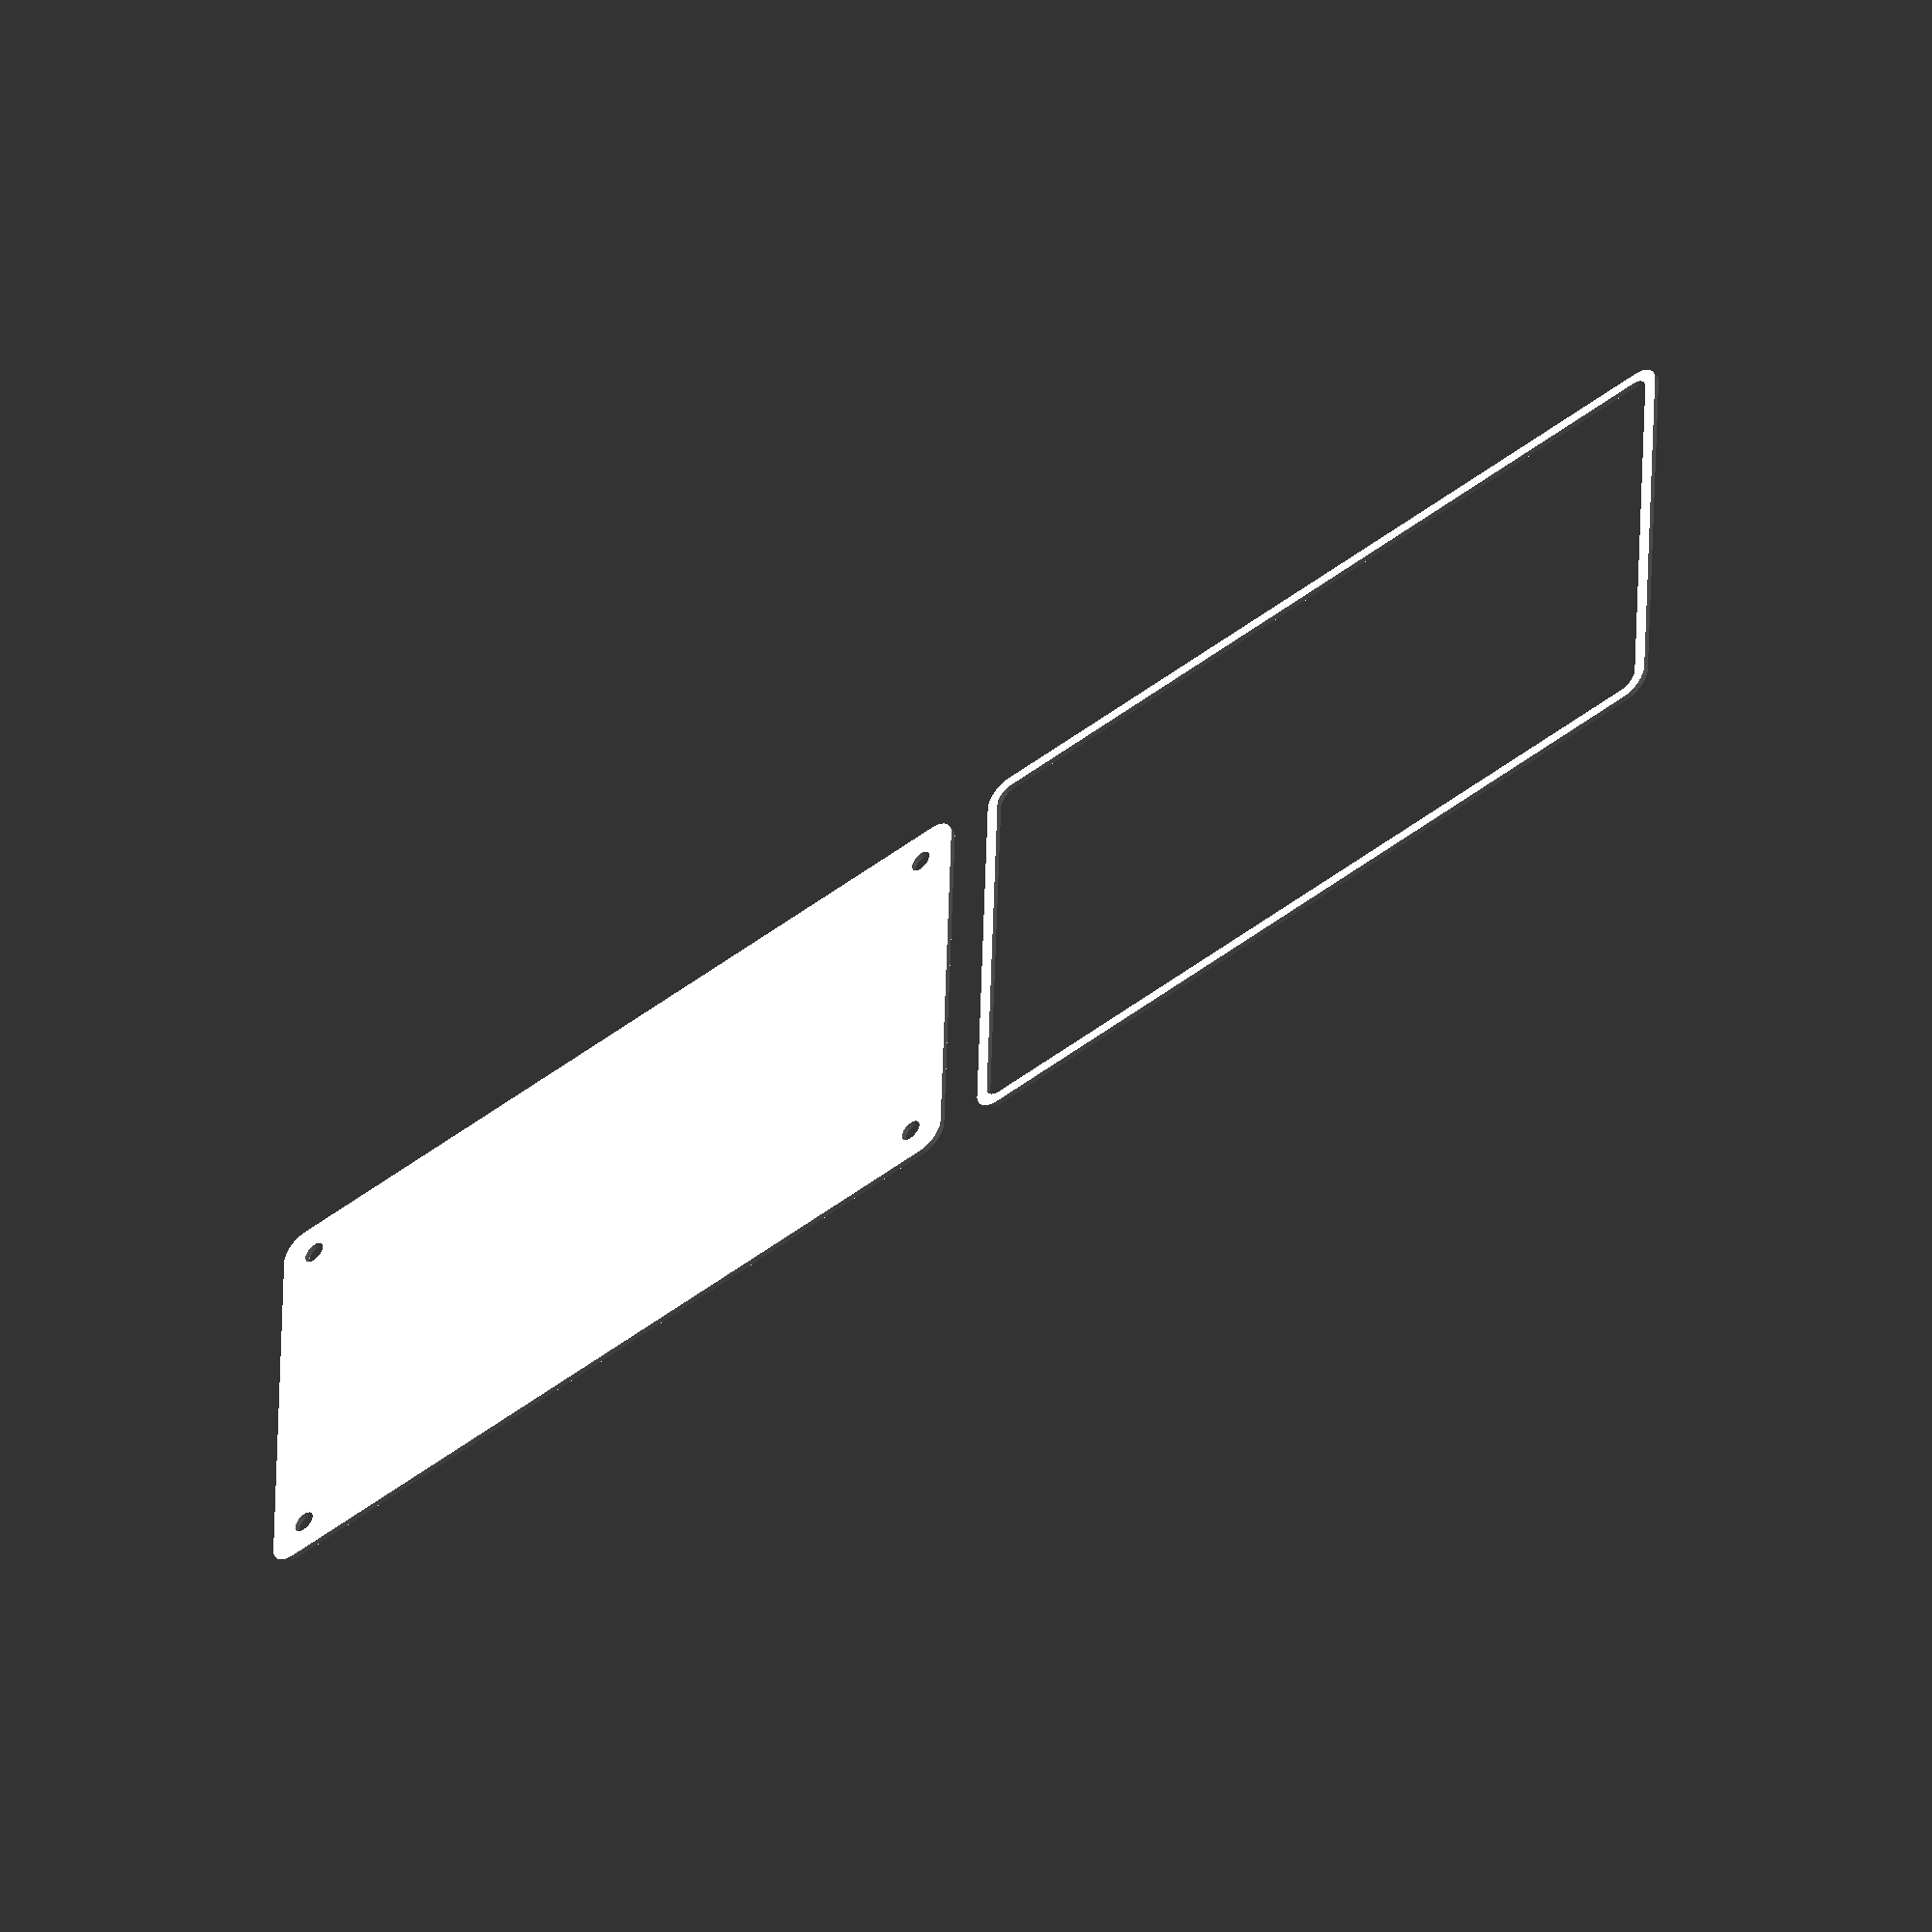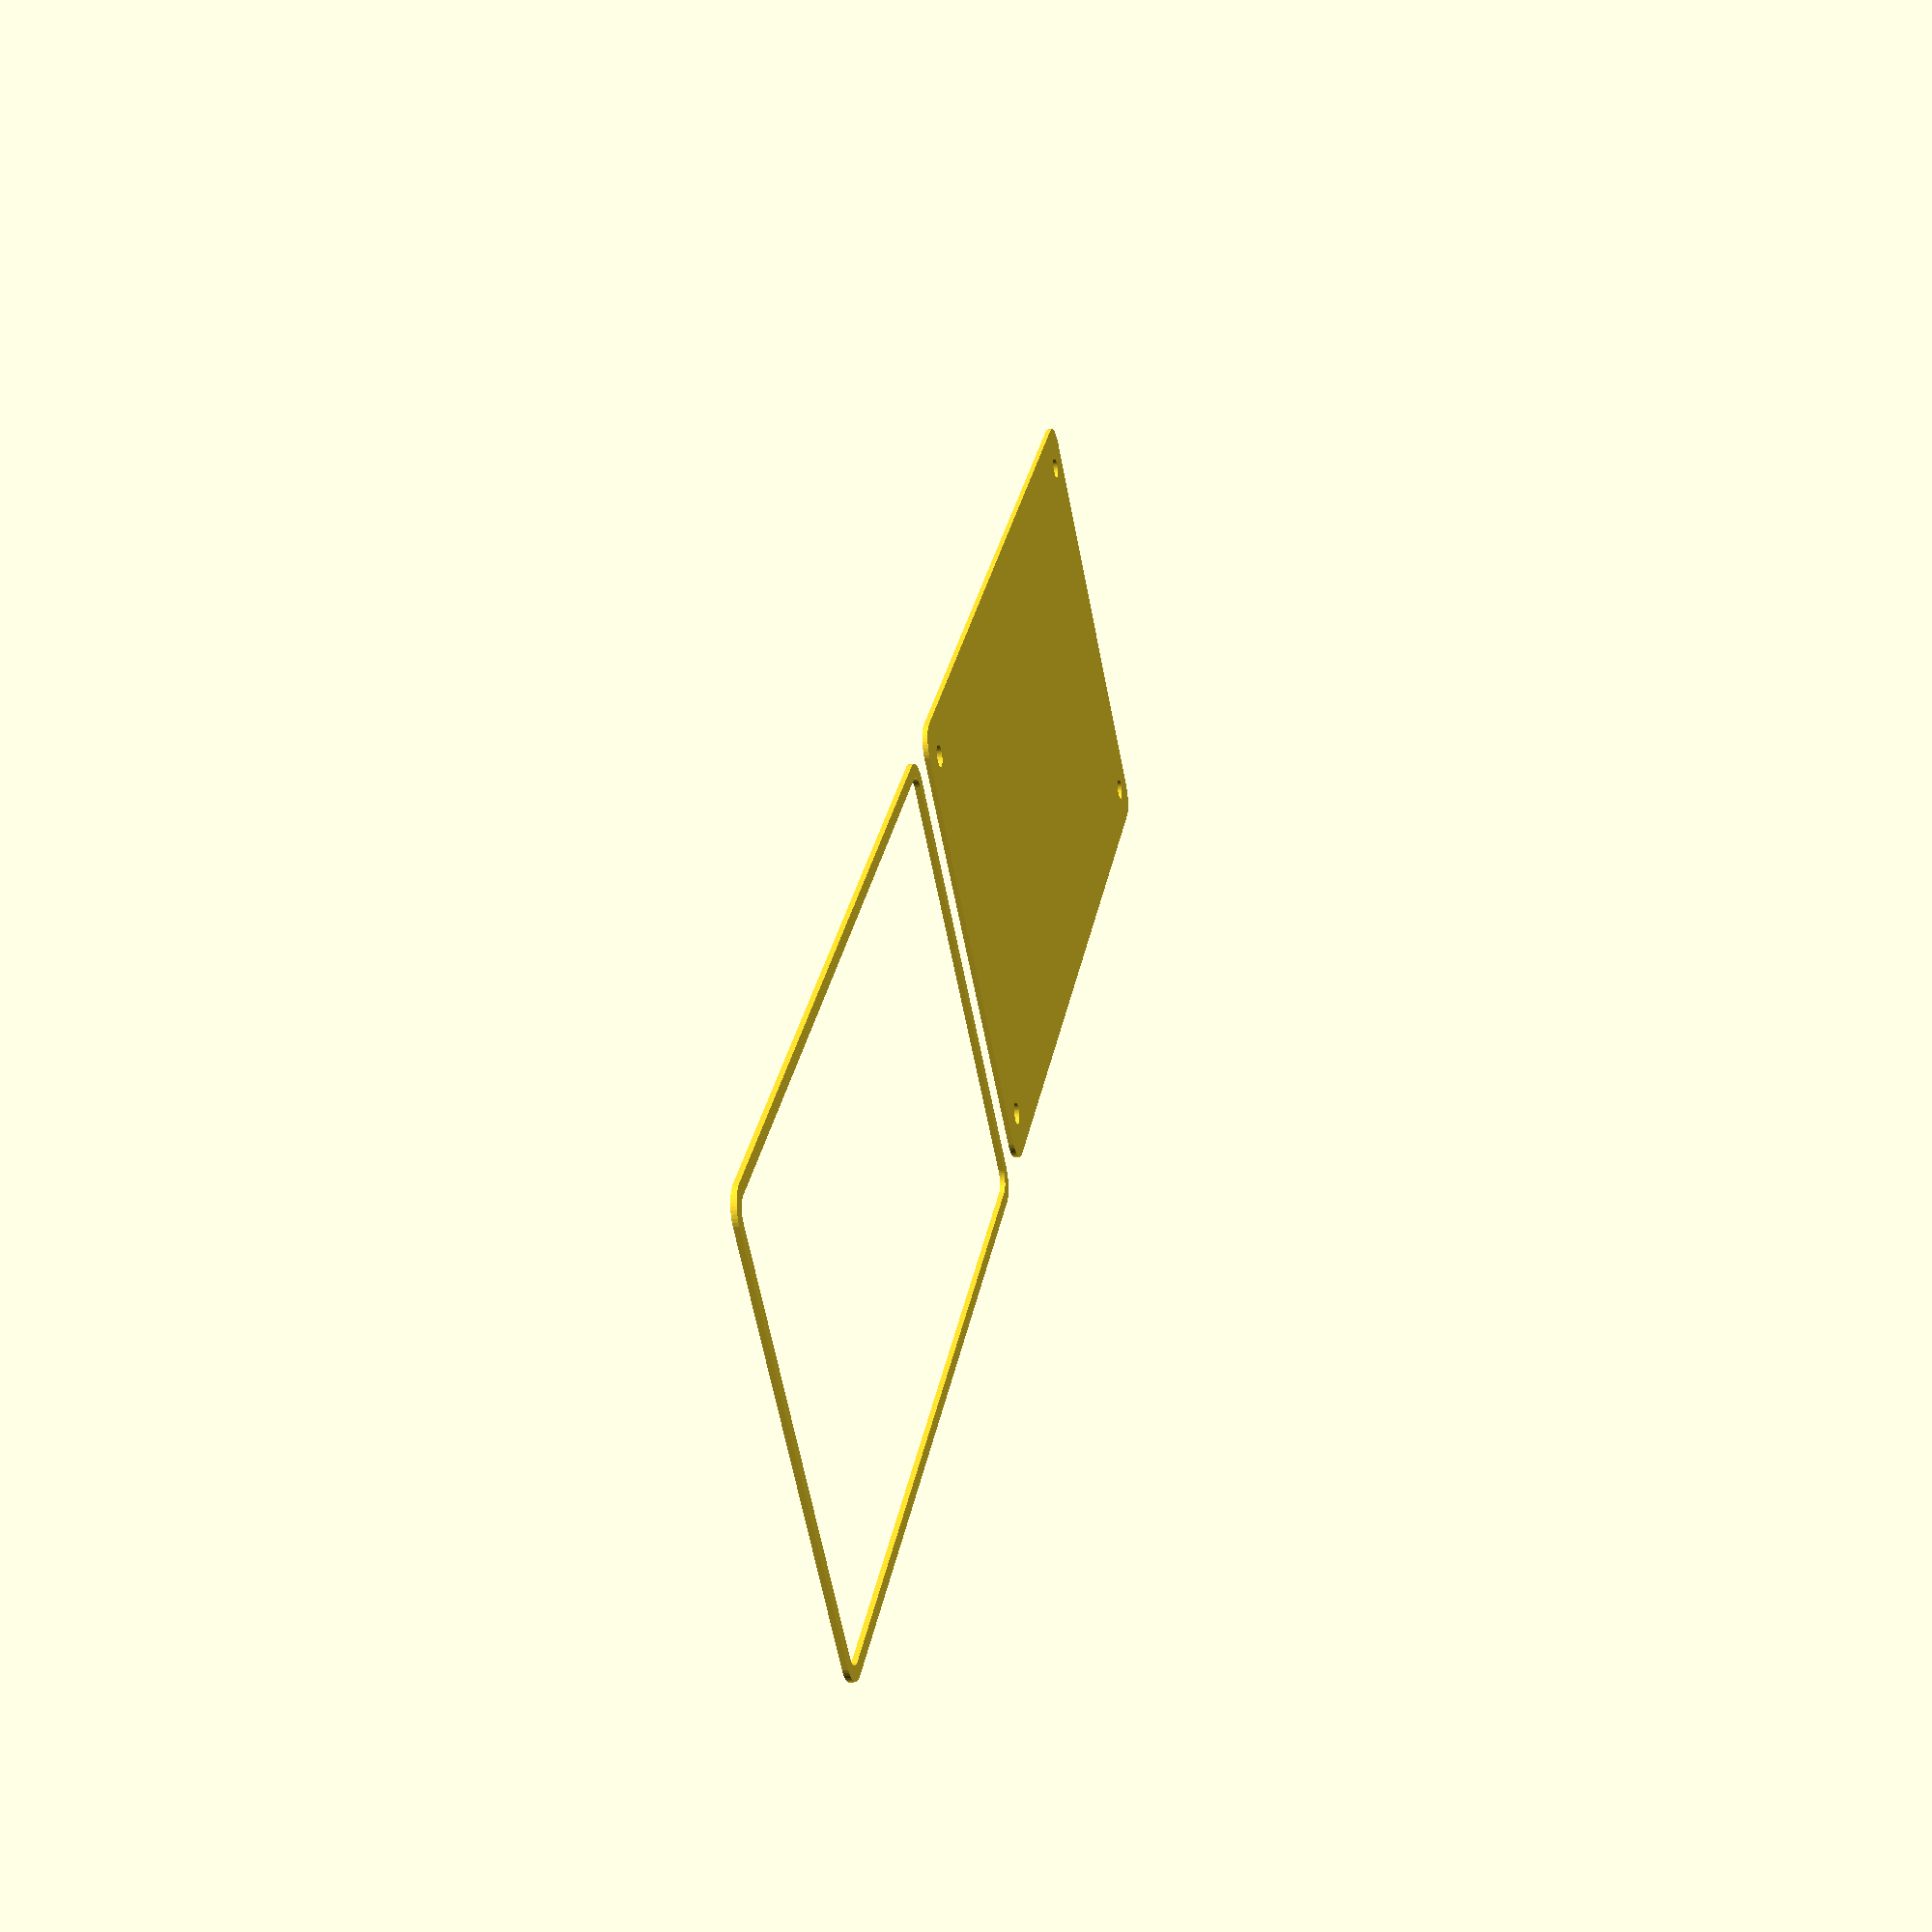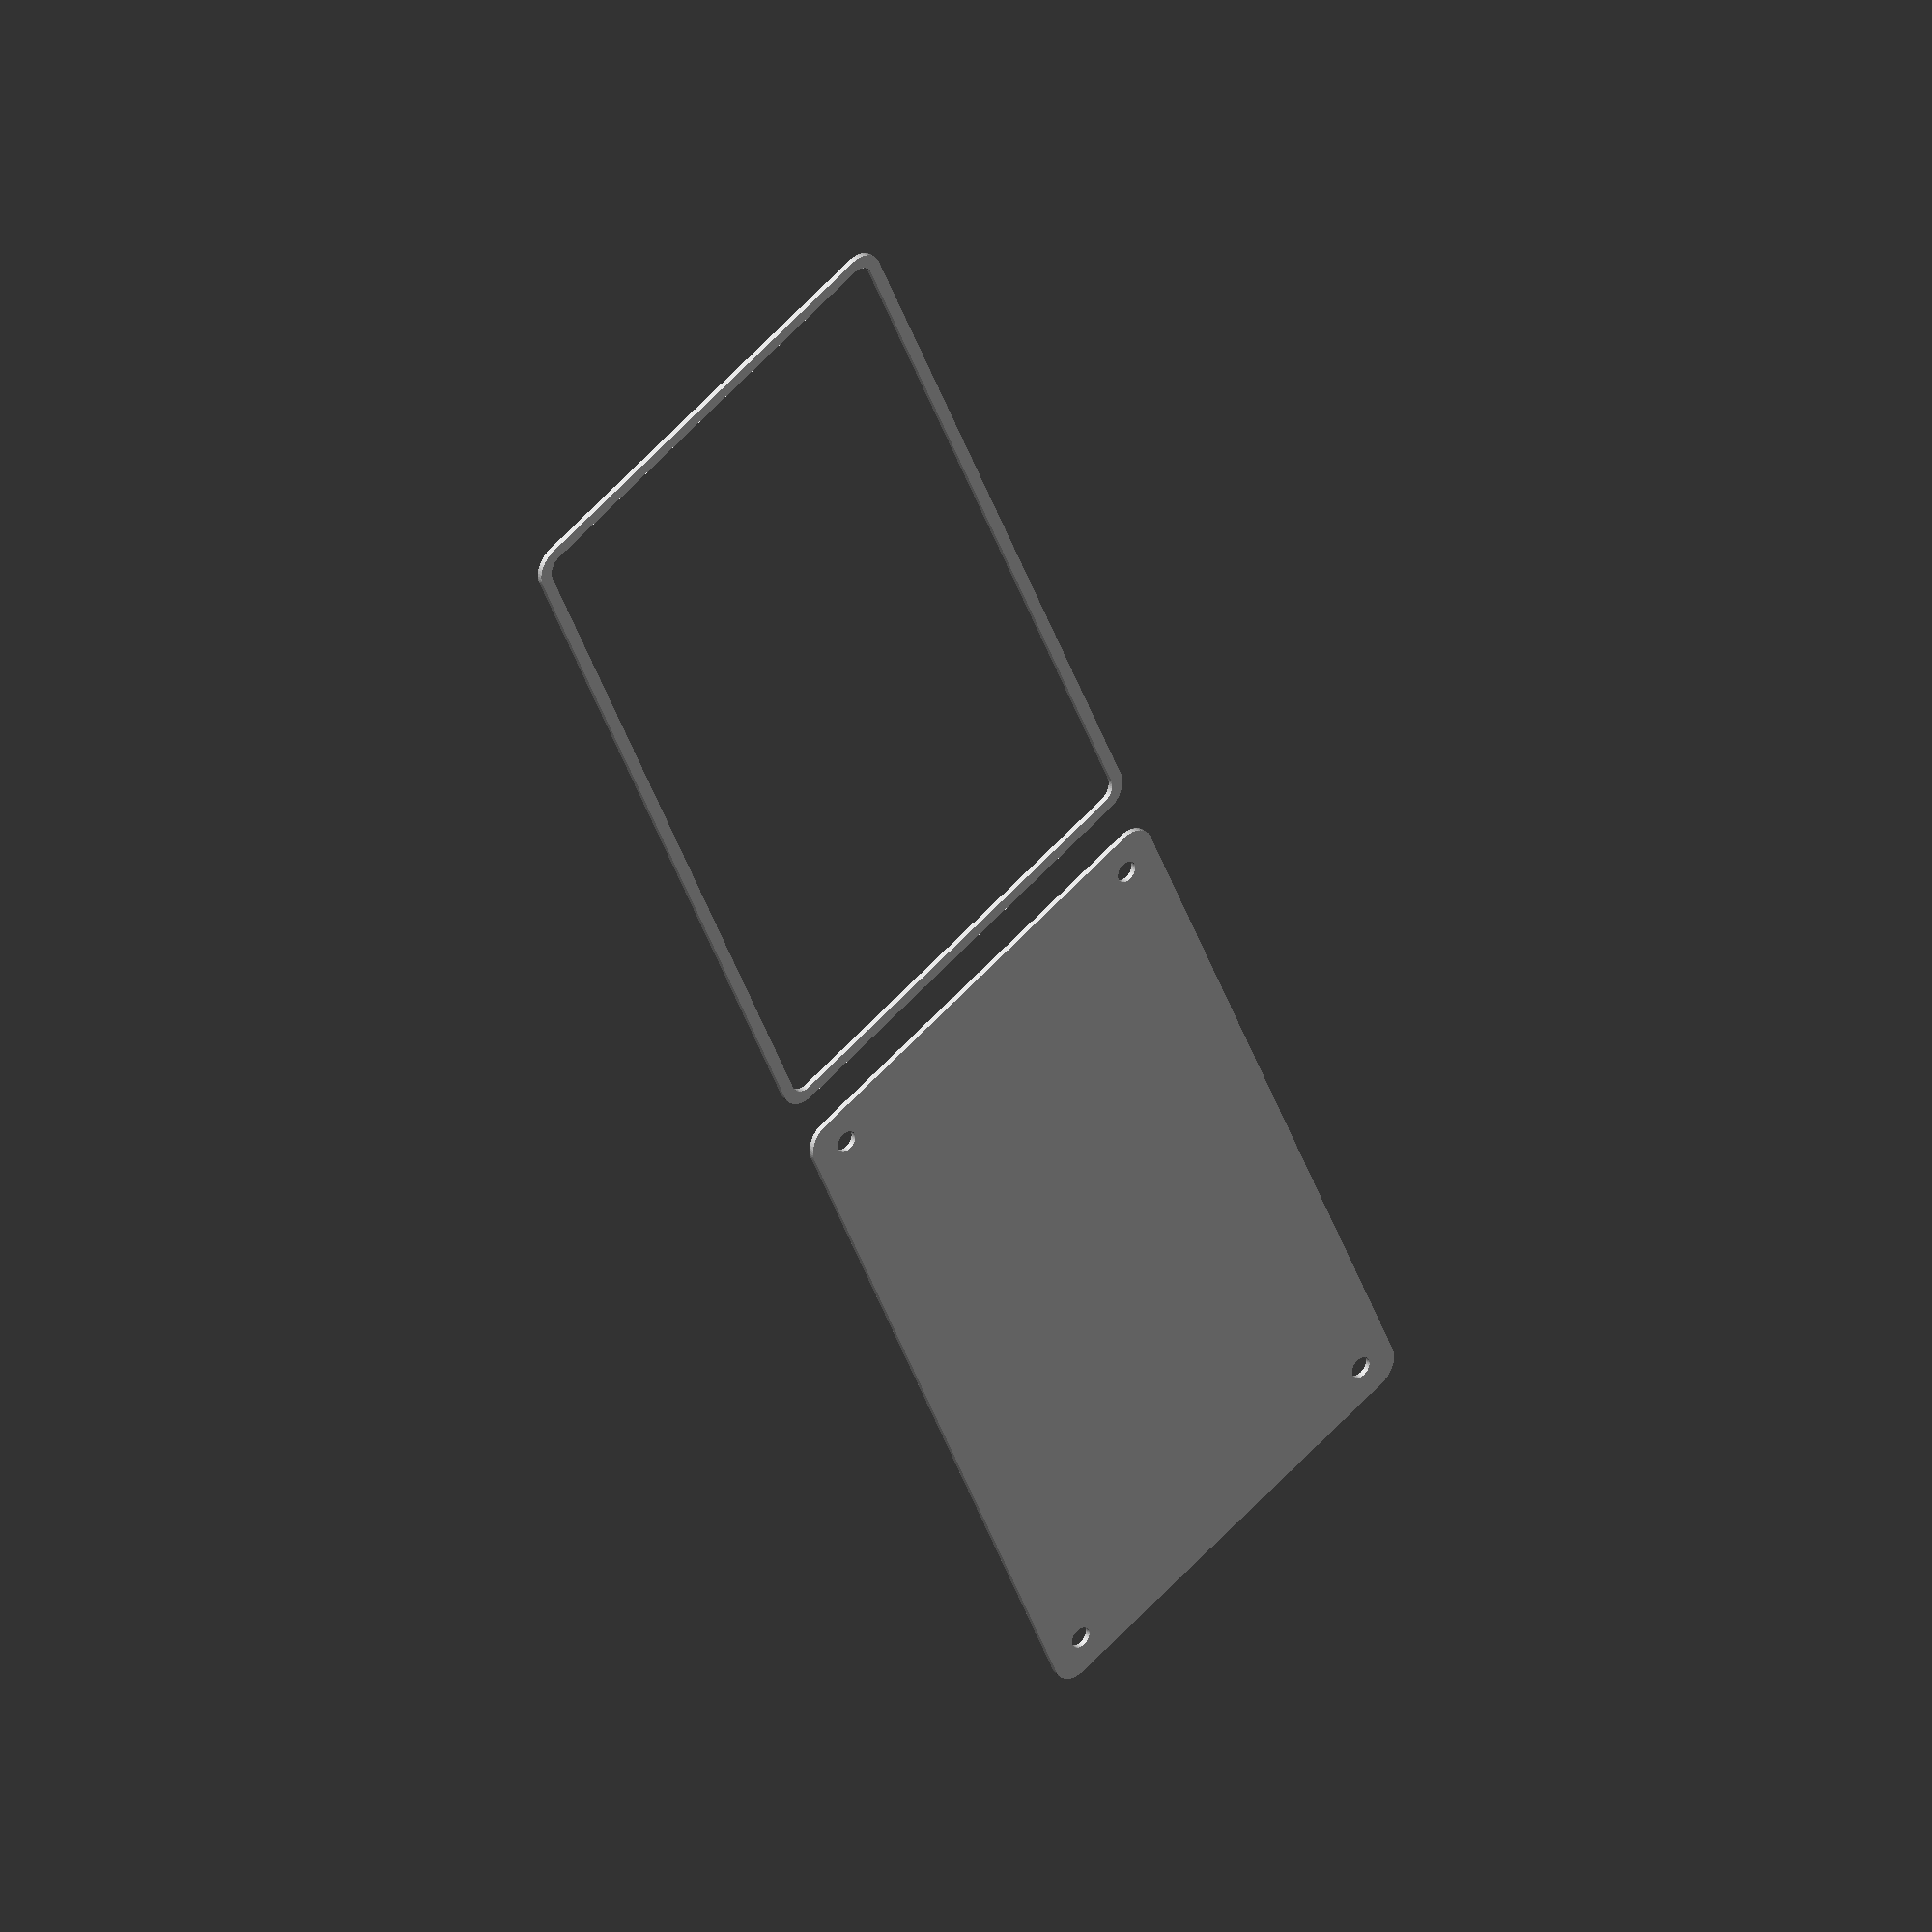
<openscad>
$fn = 50;


union() {
	translate(v = [0, 0, 0]) {
		projection() {
			intersection() {
				translate(v = [-500, -500, -4.5000000000]) {
					cube(size = [1000, 1000, 0.1000000000]);
				}
				difference() {
					union() {
						hull() {
							translate(v = [-40.0000000000, 77.5000000000, 0]) {
								cylinder(h = 12, r = 5);
							}
							translate(v = [40.0000000000, 77.5000000000, 0]) {
								cylinder(h = 12, r = 5);
							}
							translate(v = [-40.0000000000, -77.5000000000, 0]) {
								cylinder(h = 12, r = 5);
							}
							translate(v = [40.0000000000, -77.5000000000, 0]) {
								cylinder(h = 12, r = 5);
							}
						}
					}
					union() {
						translate(v = [-37.5000000000, -75.0000000000, 2]) {
							rotate(a = [0, 0, 0]) {
								difference() {
									union() {
										translate(v = [0, 0, -1.7000000000]) {
											cylinder(h = 1.7000000000, r1 = 1.5000000000, r2 = 2.4000000000);
										}
										translate(v = [0, 0, -6.0000000000]) {
											cylinder(h = 6, r = 1.5000000000);
										}
										translate(v = [0, 0, -6.0000000000]) {
											cylinder(h = 6, r = 1.8000000000);
										}
										translate(v = [0, 0, -6.0000000000]) {
											cylinder(h = 6, r = 1.5000000000);
										}
									}
									union();
								}
							}
						}
						translate(v = [37.5000000000, -75.0000000000, 2]) {
							rotate(a = [0, 0, 0]) {
								difference() {
									union() {
										translate(v = [0, 0, -1.7000000000]) {
											cylinder(h = 1.7000000000, r1 = 1.5000000000, r2 = 2.4000000000);
										}
										translate(v = [0, 0, -6.0000000000]) {
											cylinder(h = 6, r = 1.5000000000);
										}
										translate(v = [0, 0, -6.0000000000]) {
											cylinder(h = 6, r = 1.8000000000);
										}
										translate(v = [0, 0, -6.0000000000]) {
											cylinder(h = 6, r = 1.5000000000);
										}
									}
									union();
								}
							}
						}
						translate(v = [-37.5000000000, 75.0000000000, 2]) {
							rotate(a = [0, 0, 0]) {
								difference() {
									union() {
										translate(v = [0, 0, -1.7000000000]) {
											cylinder(h = 1.7000000000, r1 = 1.5000000000, r2 = 2.4000000000);
										}
										translate(v = [0, 0, -6.0000000000]) {
											cylinder(h = 6, r = 1.5000000000);
										}
										translate(v = [0, 0, -6.0000000000]) {
											cylinder(h = 6, r = 1.8000000000);
										}
										translate(v = [0, 0, -6.0000000000]) {
											cylinder(h = 6, r = 1.5000000000);
										}
									}
									union();
								}
							}
						}
						translate(v = [37.5000000000, 75.0000000000, 2]) {
							rotate(a = [0, 0, 0]) {
								difference() {
									union() {
										translate(v = [0, 0, -1.7000000000]) {
											cylinder(h = 1.7000000000, r1 = 1.5000000000, r2 = 2.4000000000);
										}
										translate(v = [0, 0, -6.0000000000]) {
											cylinder(h = 6, r = 1.5000000000);
										}
										translate(v = [0, 0, -6.0000000000]) {
											cylinder(h = 6, r = 1.8000000000);
										}
										translate(v = [0, 0, -6.0000000000]) {
											cylinder(h = 6, r = 1.5000000000);
										}
									}
									union();
								}
							}
						}
						translate(v = [0, 0, 3]) {
							hull() {
								union() {
									translate(v = [-39.5000000000, 77.0000000000, 4]) {
										cylinder(h = 24, r = 4);
									}
									translate(v = [-39.5000000000, 77.0000000000, 4]) {
										sphere(r = 4);
									}
									translate(v = [-39.5000000000, 77.0000000000, 28]) {
										sphere(r = 4);
									}
								}
								union() {
									translate(v = [39.5000000000, 77.0000000000, 4]) {
										cylinder(h = 24, r = 4);
									}
									translate(v = [39.5000000000, 77.0000000000, 4]) {
										sphere(r = 4);
									}
									translate(v = [39.5000000000, 77.0000000000, 28]) {
										sphere(r = 4);
									}
								}
								union() {
									translate(v = [-39.5000000000, -77.0000000000, 4]) {
										cylinder(h = 24, r = 4);
									}
									translate(v = [-39.5000000000, -77.0000000000, 4]) {
										sphere(r = 4);
									}
									translate(v = [-39.5000000000, -77.0000000000, 28]) {
										sphere(r = 4);
									}
								}
								union() {
									translate(v = [39.5000000000, -77.0000000000, 4]) {
										cylinder(h = 24, r = 4);
									}
									translate(v = [39.5000000000, -77.0000000000, 4]) {
										sphere(r = 4);
									}
									translate(v = [39.5000000000, -77.0000000000, 28]) {
										sphere(r = 4);
									}
								}
							}
						}
					}
				}
			}
		}
	}
	translate(v = [0, 174, 0]) {
		projection() {
			intersection() {
				translate(v = [-500, -500, -1.5000000000]) {
					cube(size = [1000, 1000, 0.1000000000]);
				}
				difference() {
					union() {
						hull() {
							translate(v = [-40.0000000000, 77.5000000000, 0]) {
								cylinder(h = 12, r = 5);
							}
							translate(v = [40.0000000000, 77.5000000000, 0]) {
								cylinder(h = 12, r = 5);
							}
							translate(v = [-40.0000000000, -77.5000000000, 0]) {
								cylinder(h = 12, r = 5);
							}
							translate(v = [40.0000000000, -77.5000000000, 0]) {
								cylinder(h = 12, r = 5);
							}
						}
					}
					union() {
						translate(v = [-37.5000000000, -75.0000000000, 2]) {
							rotate(a = [0, 0, 0]) {
								difference() {
									union() {
										translate(v = [0, 0, -1.7000000000]) {
											cylinder(h = 1.7000000000, r1 = 1.5000000000, r2 = 2.4000000000);
										}
										translate(v = [0, 0, -6.0000000000]) {
											cylinder(h = 6, r = 1.5000000000);
										}
										translate(v = [0, 0, -6.0000000000]) {
											cylinder(h = 6, r = 1.8000000000);
										}
										translate(v = [0, 0, -6.0000000000]) {
											cylinder(h = 6, r = 1.5000000000);
										}
									}
									union();
								}
							}
						}
						translate(v = [37.5000000000, -75.0000000000, 2]) {
							rotate(a = [0, 0, 0]) {
								difference() {
									union() {
										translate(v = [0, 0, -1.7000000000]) {
											cylinder(h = 1.7000000000, r1 = 1.5000000000, r2 = 2.4000000000);
										}
										translate(v = [0, 0, -6.0000000000]) {
											cylinder(h = 6, r = 1.5000000000);
										}
										translate(v = [0, 0, -6.0000000000]) {
											cylinder(h = 6, r = 1.8000000000);
										}
										translate(v = [0, 0, -6.0000000000]) {
											cylinder(h = 6, r = 1.5000000000);
										}
									}
									union();
								}
							}
						}
						translate(v = [-37.5000000000, 75.0000000000, 2]) {
							rotate(a = [0, 0, 0]) {
								difference() {
									union() {
										translate(v = [0, 0, -1.7000000000]) {
											cylinder(h = 1.7000000000, r1 = 1.5000000000, r2 = 2.4000000000);
										}
										translate(v = [0, 0, -6.0000000000]) {
											cylinder(h = 6, r = 1.5000000000);
										}
										translate(v = [0, 0, -6.0000000000]) {
											cylinder(h = 6, r = 1.8000000000);
										}
										translate(v = [0, 0, -6.0000000000]) {
											cylinder(h = 6, r = 1.5000000000);
										}
									}
									union();
								}
							}
						}
						translate(v = [37.5000000000, 75.0000000000, 2]) {
							rotate(a = [0, 0, 0]) {
								difference() {
									union() {
										translate(v = [0, 0, -1.7000000000]) {
											cylinder(h = 1.7000000000, r1 = 1.5000000000, r2 = 2.4000000000);
										}
										translate(v = [0, 0, -6.0000000000]) {
											cylinder(h = 6, r = 1.5000000000);
										}
										translate(v = [0, 0, -6.0000000000]) {
											cylinder(h = 6, r = 1.8000000000);
										}
										translate(v = [0, 0, -6.0000000000]) {
											cylinder(h = 6, r = 1.5000000000);
										}
									}
									union();
								}
							}
						}
						translate(v = [0, 0, 3]) {
							hull() {
								union() {
									translate(v = [-39.5000000000, 77.0000000000, 4]) {
										cylinder(h = 24, r = 4);
									}
									translate(v = [-39.5000000000, 77.0000000000, 4]) {
										sphere(r = 4);
									}
									translate(v = [-39.5000000000, 77.0000000000, 28]) {
										sphere(r = 4);
									}
								}
								union() {
									translate(v = [39.5000000000, 77.0000000000, 4]) {
										cylinder(h = 24, r = 4);
									}
									translate(v = [39.5000000000, 77.0000000000, 4]) {
										sphere(r = 4);
									}
									translate(v = [39.5000000000, 77.0000000000, 28]) {
										sphere(r = 4);
									}
								}
								union() {
									translate(v = [-39.5000000000, -77.0000000000, 4]) {
										cylinder(h = 24, r = 4);
									}
									translate(v = [-39.5000000000, -77.0000000000, 4]) {
										sphere(r = 4);
									}
									translate(v = [-39.5000000000, -77.0000000000, 28]) {
										sphere(r = 4);
									}
								}
								union() {
									translate(v = [39.5000000000, -77.0000000000, 4]) {
										cylinder(h = 24, r = 4);
									}
									translate(v = [39.5000000000, -77.0000000000, 4]) {
										sphere(r = 4);
									}
									translate(v = [39.5000000000, -77.0000000000, 28]) {
										sphere(r = 4);
									}
								}
							}
						}
					}
				}
			}
		}
	}
	translate(v = [0, 348, 0]) {
		projection() {
			intersection() {
				translate(v = [-500, -500, 1.5000000000]) {
					cube(size = [1000, 1000, 0.1000000000]);
				}
				difference() {
					union() {
						hull() {
							translate(v = [-40.0000000000, 77.5000000000, 0]) {
								cylinder(h = 12, r = 5);
							}
							translate(v = [40.0000000000, 77.5000000000, 0]) {
								cylinder(h = 12, r = 5);
							}
							translate(v = [-40.0000000000, -77.5000000000, 0]) {
								cylinder(h = 12, r = 5);
							}
							translate(v = [40.0000000000, -77.5000000000, 0]) {
								cylinder(h = 12, r = 5);
							}
						}
					}
					union() {
						translate(v = [-37.5000000000, -75.0000000000, 2]) {
							rotate(a = [0, 0, 0]) {
								difference() {
									union() {
										translate(v = [0, 0, -1.7000000000]) {
											cylinder(h = 1.7000000000, r1 = 1.5000000000, r2 = 2.4000000000);
										}
										translate(v = [0, 0, -6.0000000000]) {
											cylinder(h = 6, r = 1.5000000000);
										}
										translate(v = [0, 0, -6.0000000000]) {
											cylinder(h = 6, r = 1.8000000000);
										}
										translate(v = [0, 0, -6.0000000000]) {
											cylinder(h = 6, r = 1.5000000000);
										}
									}
									union();
								}
							}
						}
						translate(v = [37.5000000000, -75.0000000000, 2]) {
							rotate(a = [0, 0, 0]) {
								difference() {
									union() {
										translate(v = [0, 0, -1.7000000000]) {
											cylinder(h = 1.7000000000, r1 = 1.5000000000, r2 = 2.4000000000);
										}
										translate(v = [0, 0, -6.0000000000]) {
											cylinder(h = 6, r = 1.5000000000);
										}
										translate(v = [0, 0, -6.0000000000]) {
											cylinder(h = 6, r = 1.8000000000);
										}
										translate(v = [0, 0, -6.0000000000]) {
											cylinder(h = 6, r = 1.5000000000);
										}
									}
									union();
								}
							}
						}
						translate(v = [-37.5000000000, 75.0000000000, 2]) {
							rotate(a = [0, 0, 0]) {
								difference() {
									union() {
										translate(v = [0, 0, -1.7000000000]) {
											cylinder(h = 1.7000000000, r1 = 1.5000000000, r2 = 2.4000000000);
										}
										translate(v = [0, 0, -6.0000000000]) {
											cylinder(h = 6, r = 1.5000000000);
										}
										translate(v = [0, 0, -6.0000000000]) {
											cylinder(h = 6, r = 1.8000000000);
										}
										translate(v = [0, 0, -6.0000000000]) {
											cylinder(h = 6, r = 1.5000000000);
										}
									}
									union();
								}
							}
						}
						translate(v = [37.5000000000, 75.0000000000, 2]) {
							rotate(a = [0, 0, 0]) {
								difference() {
									union() {
										translate(v = [0, 0, -1.7000000000]) {
											cylinder(h = 1.7000000000, r1 = 1.5000000000, r2 = 2.4000000000);
										}
										translate(v = [0, 0, -6.0000000000]) {
											cylinder(h = 6, r = 1.5000000000);
										}
										translate(v = [0, 0, -6.0000000000]) {
											cylinder(h = 6, r = 1.8000000000);
										}
										translate(v = [0, 0, -6.0000000000]) {
											cylinder(h = 6, r = 1.5000000000);
										}
									}
									union();
								}
							}
						}
						translate(v = [0, 0, 3]) {
							hull() {
								union() {
									translate(v = [-39.5000000000, 77.0000000000, 4]) {
										cylinder(h = 24, r = 4);
									}
									translate(v = [-39.5000000000, 77.0000000000, 4]) {
										sphere(r = 4);
									}
									translate(v = [-39.5000000000, 77.0000000000, 28]) {
										sphere(r = 4);
									}
								}
								union() {
									translate(v = [39.5000000000, 77.0000000000, 4]) {
										cylinder(h = 24, r = 4);
									}
									translate(v = [39.5000000000, 77.0000000000, 4]) {
										sphere(r = 4);
									}
									translate(v = [39.5000000000, 77.0000000000, 28]) {
										sphere(r = 4);
									}
								}
								union() {
									translate(v = [-39.5000000000, -77.0000000000, 4]) {
										cylinder(h = 24, r = 4);
									}
									translate(v = [-39.5000000000, -77.0000000000, 4]) {
										sphere(r = 4);
									}
									translate(v = [-39.5000000000, -77.0000000000, 28]) {
										sphere(r = 4);
									}
								}
								union() {
									translate(v = [39.5000000000, -77.0000000000, 4]) {
										cylinder(h = 24, r = 4);
									}
									translate(v = [39.5000000000, -77.0000000000, 4]) {
										sphere(r = 4);
									}
									translate(v = [39.5000000000, -77.0000000000, 28]) {
										sphere(r = 4);
									}
								}
							}
						}
					}
				}
			}
		}
	}
	translate(v = [0, 522, 0]) {
		projection() {
			intersection() {
				translate(v = [-500, -500, 4.5000000000]) {
					cube(size = [1000, 1000, 0.1000000000]);
				}
				difference() {
					union() {
						hull() {
							translate(v = [-40.0000000000, 77.5000000000, 0]) {
								cylinder(h = 12, r = 5);
							}
							translate(v = [40.0000000000, 77.5000000000, 0]) {
								cylinder(h = 12, r = 5);
							}
							translate(v = [-40.0000000000, -77.5000000000, 0]) {
								cylinder(h = 12, r = 5);
							}
							translate(v = [40.0000000000, -77.5000000000, 0]) {
								cylinder(h = 12, r = 5);
							}
						}
					}
					union() {
						translate(v = [-37.5000000000, -75.0000000000, 2]) {
							rotate(a = [0, 0, 0]) {
								difference() {
									union() {
										translate(v = [0, 0, -1.7000000000]) {
											cylinder(h = 1.7000000000, r1 = 1.5000000000, r2 = 2.4000000000);
										}
										translate(v = [0, 0, -6.0000000000]) {
											cylinder(h = 6, r = 1.5000000000);
										}
										translate(v = [0, 0, -6.0000000000]) {
											cylinder(h = 6, r = 1.8000000000);
										}
										translate(v = [0, 0, -6.0000000000]) {
											cylinder(h = 6, r = 1.5000000000);
										}
									}
									union();
								}
							}
						}
						translate(v = [37.5000000000, -75.0000000000, 2]) {
							rotate(a = [0, 0, 0]) {
								difference() {
									union() {
										translate(v = [0, 0, -1.7000000000]) {
											cylinder(h = 1.7000000000, r1 = 1.5000000000, r2 = 2.4000000000);
										}
										translate(v = [0, 0, -6.0000000000]) {
											cylinder(h = 6, r = 1.5000000000);
										}
										translate(v = [0, 0, -6.0000000000]) {
											cylinder(h = 6, r = 1.8000000000);
										}
										translate(v = [0, 0, -6.0000000000]) {
											cylinder(h = 6, r = 1.5000000000);
										}
									}
									union();
								}
							}
						}
						translate(v = [-37.5000000000, 75.0000000000, 2]) {
							rotate(a = [0, 0, 0]) {
								difference() {
									union() {
										translate(v = [0, 0, -1.7000000000]) {
											cylinder(h = 1.7000000000, r1 = 1.5000000000, r2 = 2.4000000000);
										}
										translate(v = [0, 0, -6.0000000000]) {
											cylinder(h = 6, r = 1.5000000000);
										}
										translate(v = [0, 0, -6.0000000000]) {
											cylinder(h = 6, r = 1.8000000000);
										}
										translate(v = [0, 0, -6.0000000000]) {
											cylinder(h = 6, r = 1.5000000000);
										}
									}
									union();
								}
							}
						}
						translate(v = [37.5000000000, 75.0000000000, 2]) {
							rotate(a = [0, 0, 0]) {
								difference() {
									union() {
										translate(v = [0, 0, -1.7000000000]) {
											cylinder(h = 1.7000000000, r1 = 1.5000000000, r2 = 2.4000000000);
										}
										translate(v = [0, 0, -6.0000000000]) {
											cylinder(h = 6, r = 1.5000000000);
										}
										translate(v = [0, 0, -6.0000000000]) {
											cylinder(h = 6, r = 1.8000000000);
										}
										translate(v = [0, 0, -6.0000000000]) {
											cylinder(h = 6, r = 1.5000000000);
										}
									}
									union();
								}
							}
						}
						translate(v = [0, 0, 3]) {
							hull() {
								union() {
									translate(v = [-39.5000000000, 77.0000000000, 4]) {
										cylinder(h = 24, r = 4);
									}
									translate(v = [-39.5000000000, 77.0000000000, 4]) {
										sphere(r = 4);
									}
									translate(v = [-39.5000000000, 77.0000000000, 28]) {
										sphere(r = 4);
									}
								}
								union() {
									translate(v = [39.5000000000, 77.0000000000, 4]) {
										cylinder(h = 24, r = 4);
									}
									translate(v = [39.5000000000, 77.0000000000, 4]) {
										sphere(r = 4);
									}
									translate(v = [39.5000000000, 77.0000000000, 28]) {
										sphere(r = 4);
									}
								}
								union() {
									translate(v = [-39.5000000000, -77.0000000000, 4]) {
										cylinder(h = 24, r = 4);
									}
									translate(v = [-39.5000000000, -77.0000000000, 4]) {
										sphere(r = 4);
									}
									translate(v = [-39.5000000000, -77.0000000000, 28]) {
										sphere(r = 4);
									}
								}
								union() {
									translate(v = [39.5000000000, -77.0000000000, 4]) {
										cylinder(h = 24, r = 4);
									}
									translate(v = [39.5000000000, -77.0000000000, 4]) {
										sphere(r = 4);
									}
									translate(v = [39.5000000000, -77.0000000000, 28]) {
										sphere(r = 4);
									}
								}
							}
						}
					}
				}
			}
		}
	}
}
</openscad>
<views>
elev=229.6 azim=271.9 roll=138.5 proj=o view=solid
elev=24.9 azim=140.7 roll=104.5 proj=p view=wireframe
elev=145.2 azim=157.3 roll=221.5 proj=o view=solid
</views>
